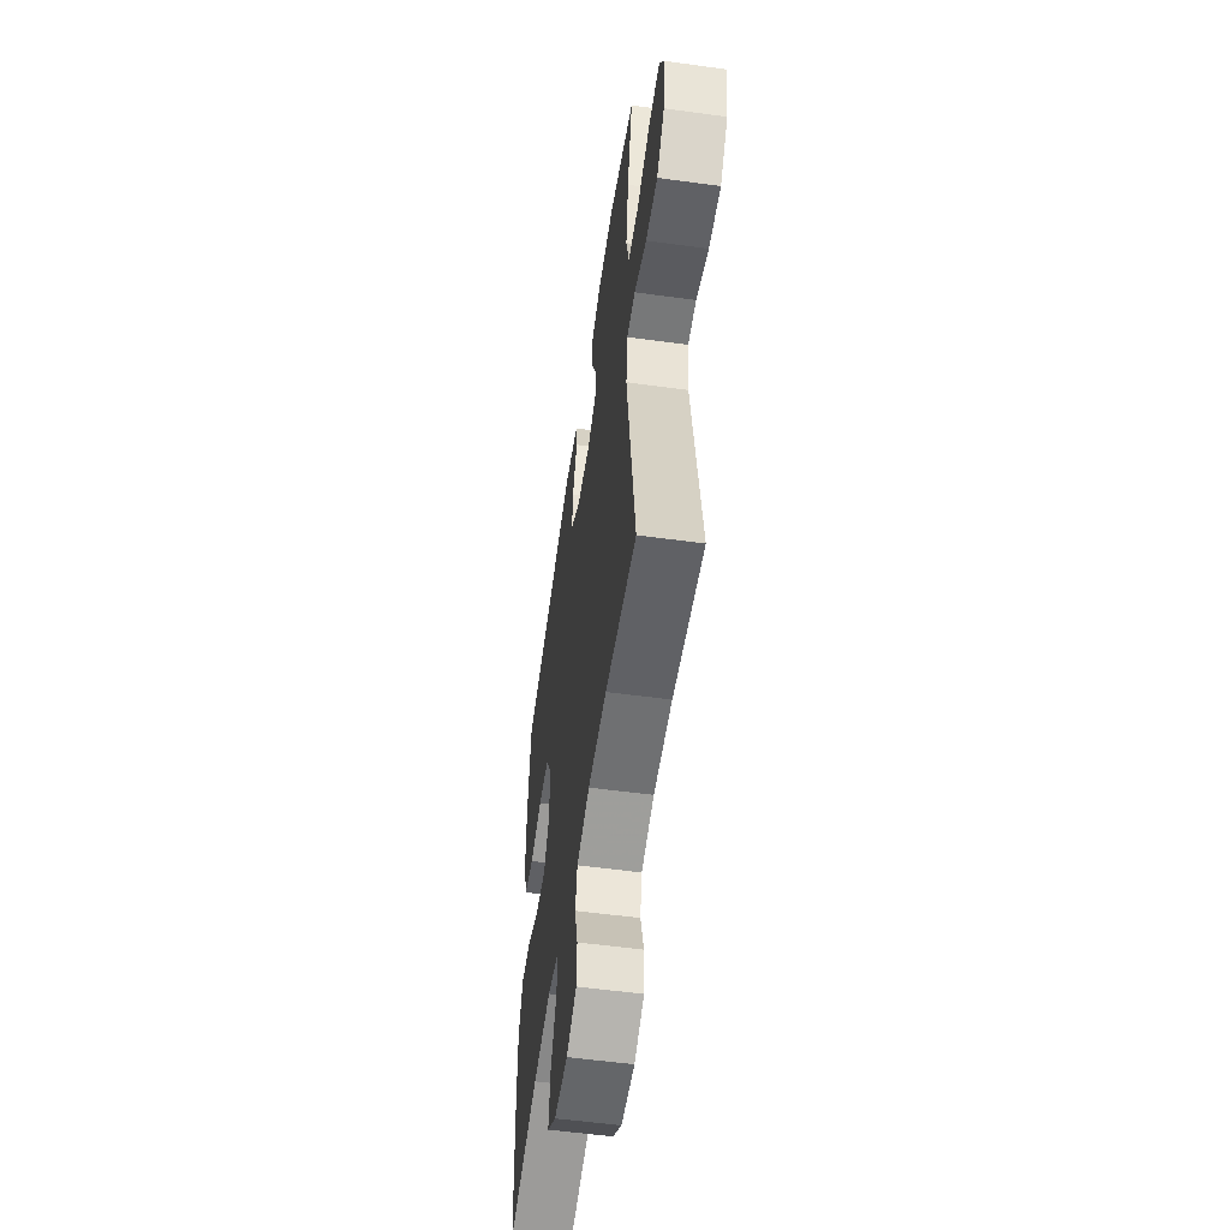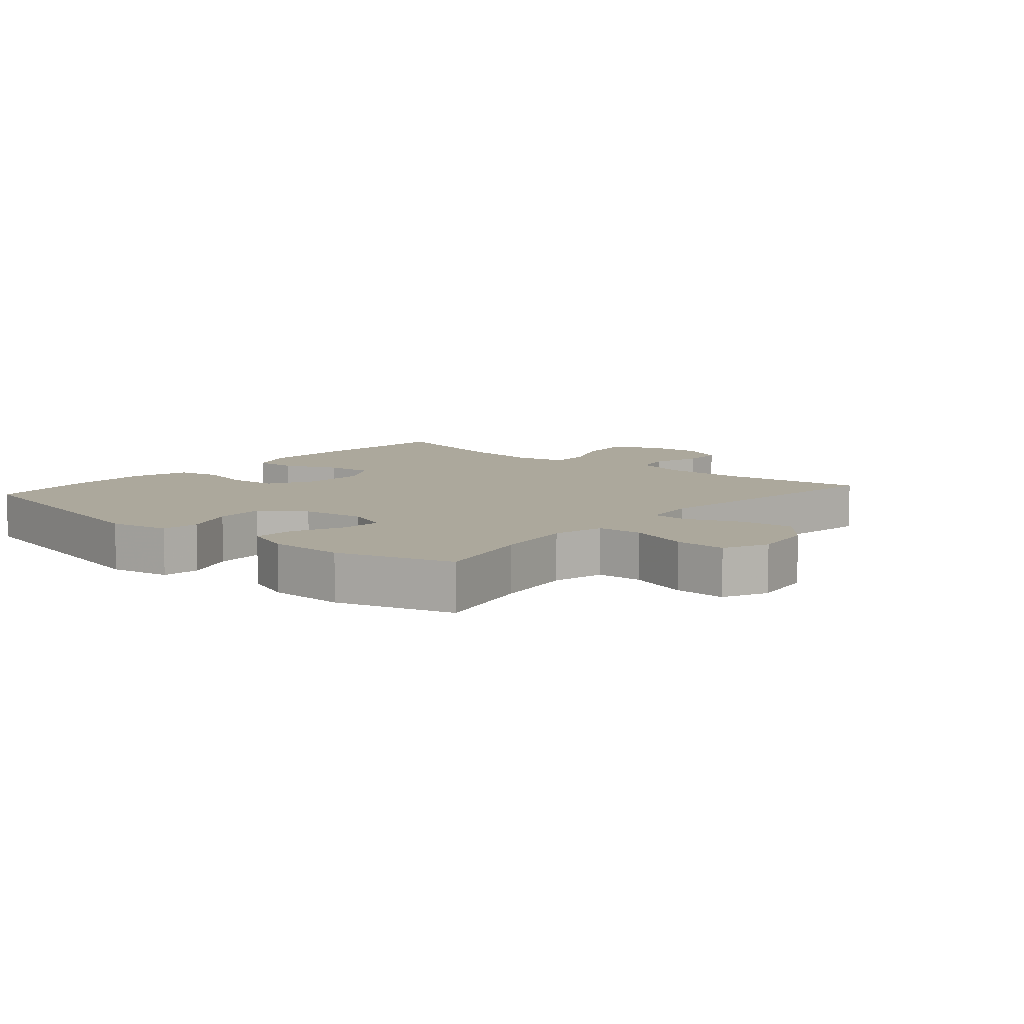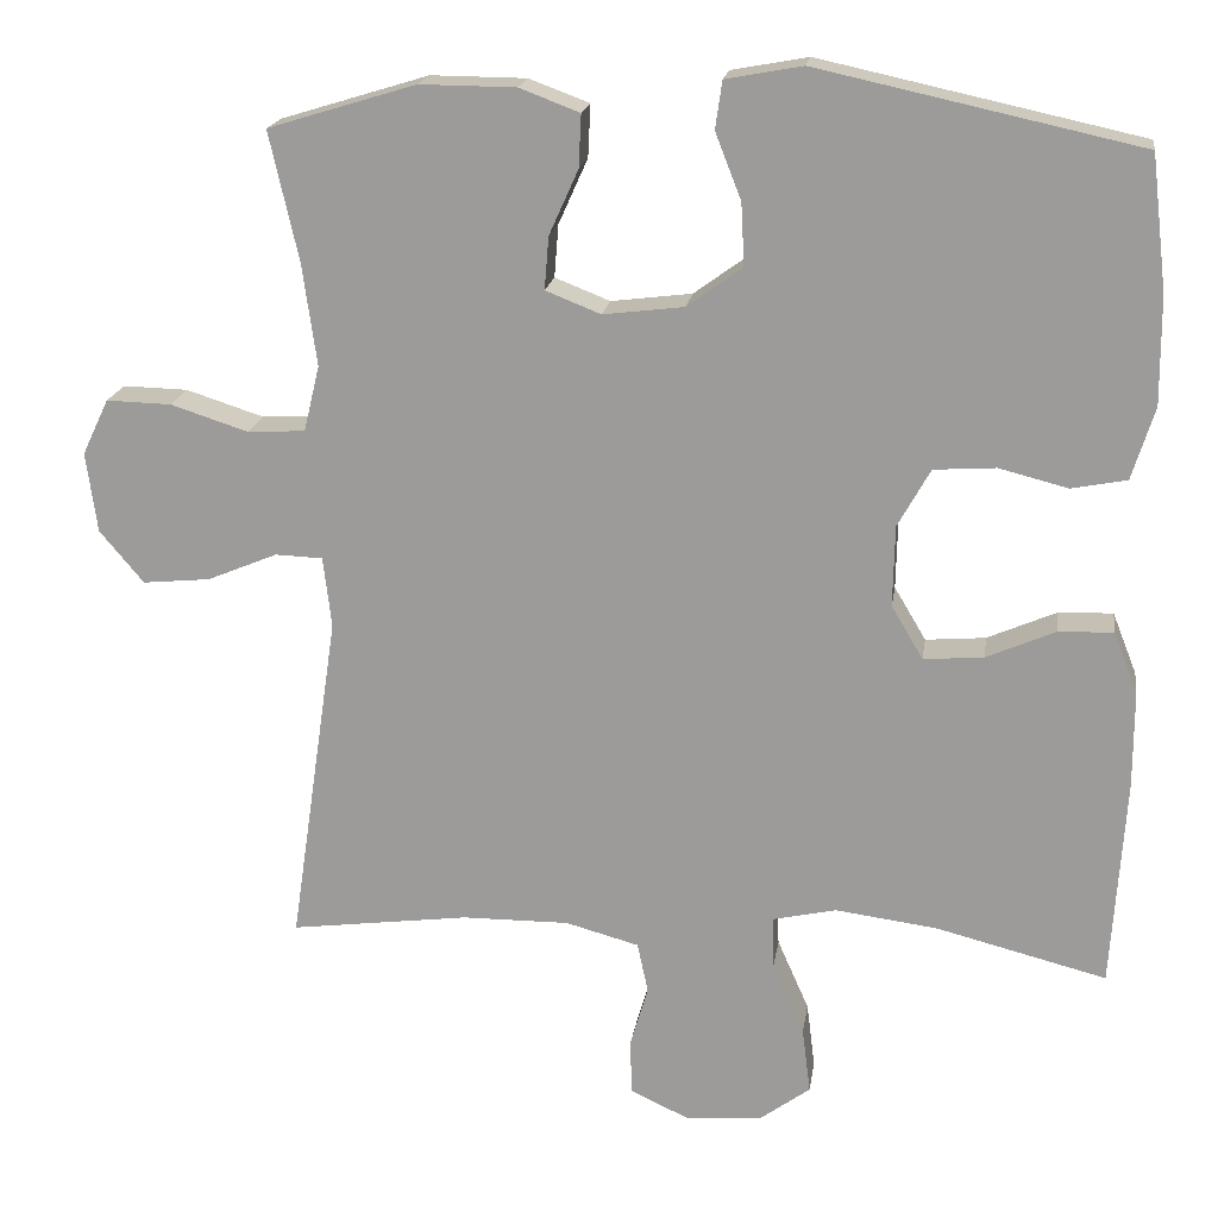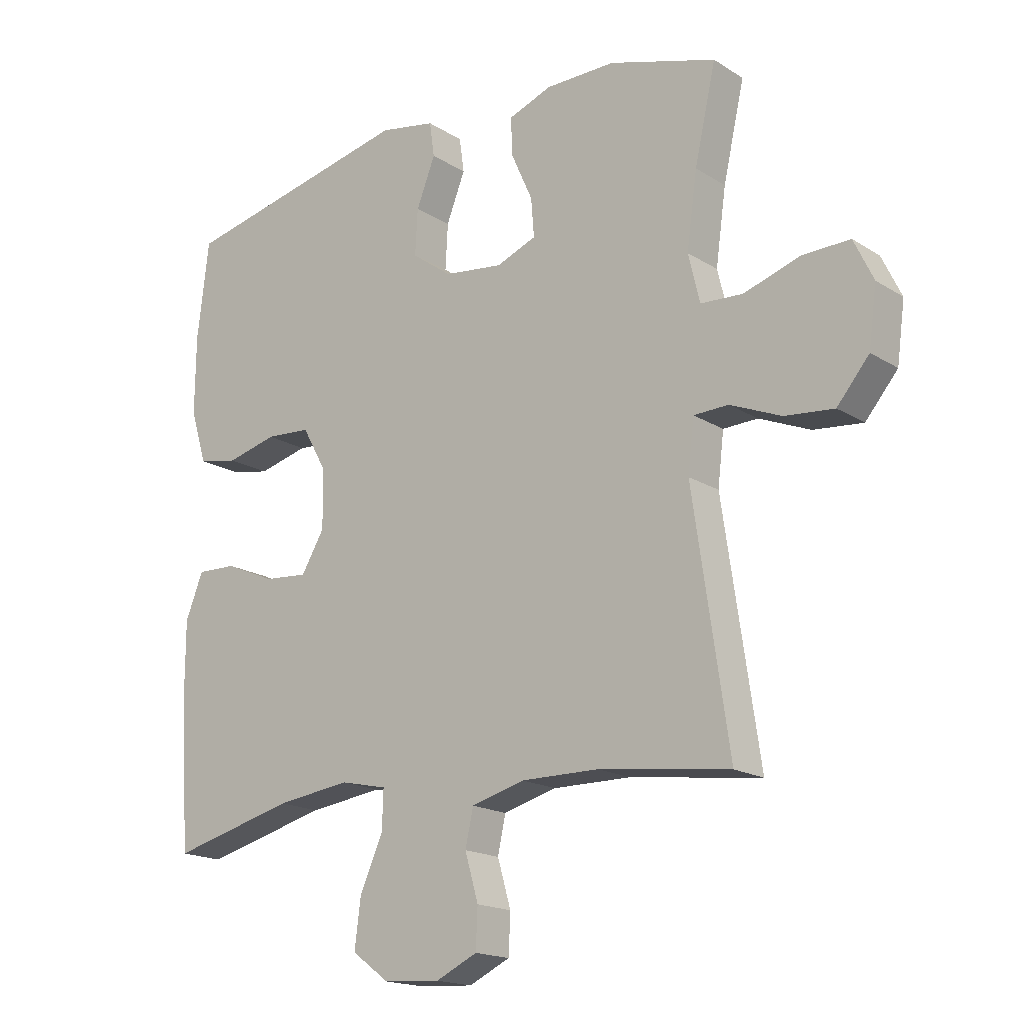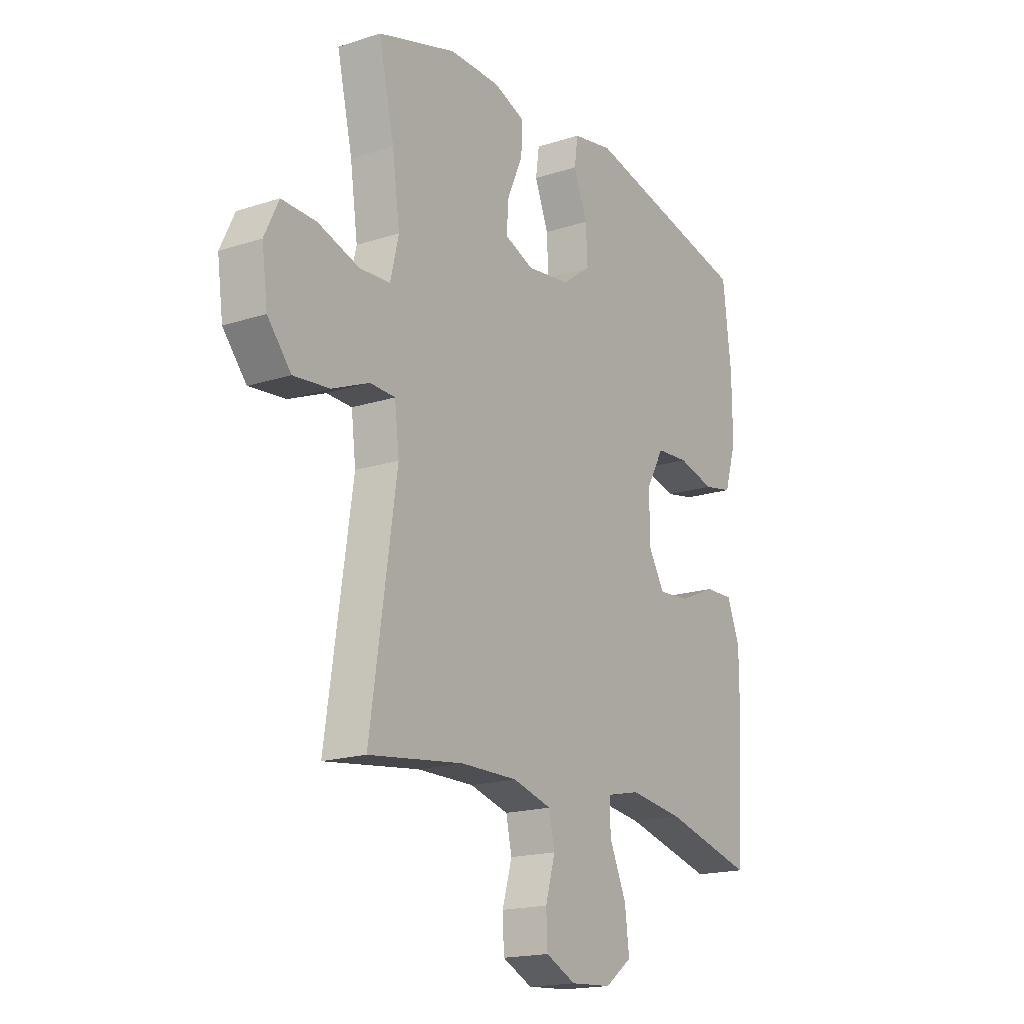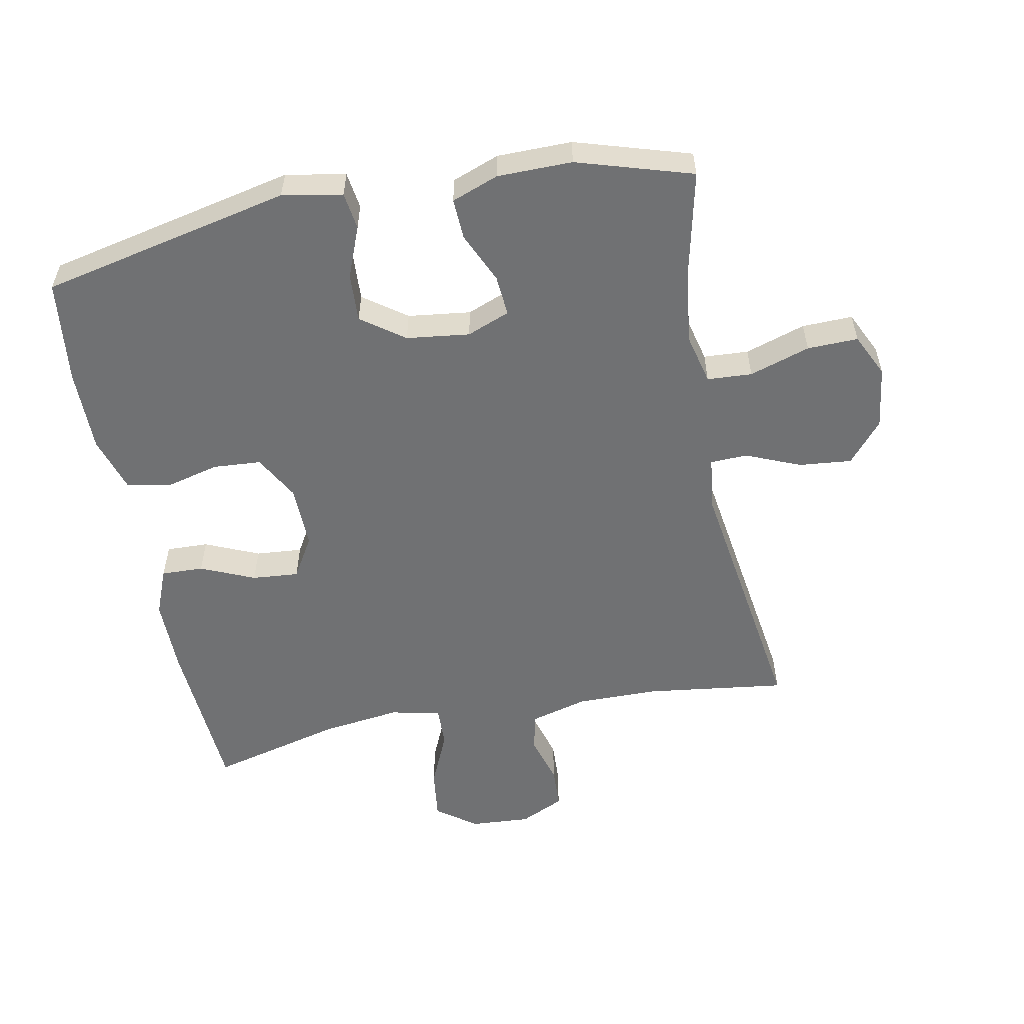
<metadata>
{"format":"obj","ext":"obj","renderer":"f3d","projection":"perspective","resolution":1024,"background":"white","views":[{"elev":-55.4,"azim":81.8,"up":"+Z"},{"elev":8.5,"azim":40.6,"up":"+Y"},{"elev":18.7,"azim":-171.7,"up":"+Z"},{"elev":-17.5,"azim":39.2,"up":"+Z"},{"elev":-17.9,"azim":122.4,"up":"+Z"},{"elev":-55.2,"azim":11.0,"up":"+Y"}]}
</metadata>
<code>
v 0.5 0.07 -0.5
v 0.285 0.07 -0.472
v 0.157 0.07 -0.471
v 0.069 0.07 -0.495
v 0.056 0.07 -0.555
v 0.078 0.07 -0.631
v 0.075 0.07 -0.696
v 0.007 0.07 -0.728
v -0.086 0.07 -0.722
v -0.147 0.07 -0.677
v -0.137 0.07 -0.598
v -0.099 0.07 -0.512
v -0.097 0.07 -0.449
v -0.174 0.07 -0.432
v -0.296 0.07 -0.448
v -0.5 0.07 -0.5
v -0.516 0.07 -0.249
v -0.516 0.07 -0.133
v -0.487 0.07 -0.06
v -0.422 0.07 -0.062
v -0.339 0.07 -0.098
v -0.267 0.07 -0.104
v -0.229 0.07 -0.04
v -0.231 0.07 0.057
v -0.27 0.07 0.127
v -0.344 0.07 0.132
v -0.427 0.07 0.111
v -0.493 0.07 0.124
v -0.52 0.07 0.211
v -0.519 0.07 0.34
v -0.5 0.07 0.5
v -0.115 0.07 0.584
v -0.023 0.07 0.567
v -0.015 0.07 0.51
v -0.046 0.07 0.431
v -0.05 0.07 0.356
v 0.016 0.07 0.308
v 0.113 0.07 0.296
v 0.179 0.07 0.322
v 0.174 0.07 0.385
v 0.139 0.07 0.463
v 0.136 0.07 0.526
v 0.208 0.07 0.553
v 0.323 0.07 0.554
v 0.5 0.07 0.5
v 0.465 0.07 0.345
v 0.448 0.07 0.223
v 0.467 0.07 0.144
v 0.536 0.07 0.14
v 0.629 0.07 0.17
v 0.707 0.07 0.172
v 0.739 0.07 0.105
v 0.726 0.07 0.009
v 0.673 0.07 -0.054
v 0.592 0.07 -0.046
v 0.508 0.07 -0.011
v 0.451 0.07 -0.013
v 0.441 0.07 -0.098
v 0.5 0 -0.5
v 0.285 0 -0.472
v 0.157 0 -0.471
v 0.069 0 -0.495
v 0.056 0 -0.555
v 0.078 0 -0.631
v 0.075 0 -0.696
v 0.007 0 -0.728
v -0.086 0 -0.722
v -0.147 0 -0.677
v -0.137 0 -0.598
v -0.099 0 -0.512
v -0.097 0 -0.449
v -0.174 0 -0.432
v -0.296 0 -0.448
v -0.5 0 -0.5
v -0.516 0 -0.249
v -0.516 0 -0.133
v -0.487 0 -0.06
v -0.422 0 -0.062
v -0.339 0 -0.098
v -0.267 0 -0.104
v -0.229 0 -0.04
v -0.231 0 0.057
v -0.27 0 0.127
v -0.344 0 0.132
v -0.427 0 0.111
v -0.493 0 0.124
v -0.52 0 0.211
v -0.519 0 0.34
v -0.5 0 0.5
v -0.115 0 0.584
v -0.023 0 0.567
v -0.015 0 0.51
v -0.046 0 0.431
v -0.05 0 0.356
v 0.016 0 0.308
v 0.113 0 0.296
v 0.179 0 0.322
v 0.174 0 0.385
v 0.139 0 0.463
v 0.136 0 0.526
v 0.208 0 0.553
v 0.323 0 0.554
v 0.5 0 0.5
v 0.465 0 0.345
v 0.448 0 0.223
v 0.467 0 0.144
v 0.536 0 0.14
v 0.629 0 0.17
v 0.707 0 0.172
v 0.739 0 0.105
v 0.726 0 0.009
v 0.673 0 -0.054
v 0.592 0 -0.046
v 0.508 0 -0.011
v 0.451 0 -0.013
v 0.441 0 -0.098
f 53 54 55 56
f 53 56 57
f 52 53 57
f 49 50 51 52
f 48 49 52 57
f 47 48 57 58
f 43 44 45 46
f 43 46 47
f 40 41 42 43
f 39 40 43 47
f 38 39 47 58
f 32 33 34 35
f 32 35 36
f 31 32 36
f 30 31 36 37
f 26 27 28 29
f 25 26 29 30
f 18 19 20 21
f 18 21 22
f 15 16 17 18
f 14 15 18 22
f 13 14 22 23
f 9 10 11 12
f 9 12 13
f 8 9 13
f 5 6 7 8
f 4 5 8 13
f 3 4 13 23
f 38 58 1 2
f 25 30 37 38
f 24 25 38 2
f 2 3 23 24
f 114 113 112 111
f 115 114 111
f 115 111 110
f 110 109 108 107
f 115 110 107 106
f 116 115 106 105
f 104 103 102 101
f 105 104 101
f 101 100 99 98
f 105 101 98 97
f 116 105 97 96
f 93 92 91 90
f 94 93 90
f 94 90 89
f 95 94 89 88
f 87 86 85 84
f 88 87 84 83
f 79 78 77 76
f 80 79 76
f 76 75 74 73
f 80 76 73 72
f 81 80 72 71
f 70 69 68 67
f 71 70 67
f 71 67 66
f 66 65 64 63
f 71 66 63 62
f 81 71 62 61
f 60 59 116 96
f 96 95 88 83
f 60 96 83 82
f 82 81 61 60
f 1 59 60 2
f 2 60 61 3
f 3 61 62 4
f 4 62 63 5
f 5 63 64 6
f 6 64 65 7
f 7 65 66 8
f 8 66 67 9
f 9 67 68 10
f 10 68 69 11
f 11 69 70 12
f 12 70 71 13
f 13 71 72 14
f 14 72 73 15
f 15 73 74 16
f 16 74 75 17
f 17 75 76 18
f 18 76 77 19
f 19 77 78 20
f 20 78 79 21
f 21 79 80 22
f 22 80 81 23
f 23 81 82 24
f 24 82 83 25
f 25 83 84 26
f 26 84 85 27
f 27 85 86 28
f 28 86 87 29
f 29 87 88 30
f 30 88 89 31
f 31 89 90 32
f 32 90 91 33
f 33 91 92 34
f 34 92 93 35
f 35 93 94 36
f 36 94 95 37
f 37 95 96 38
f 38 96 97 39
f 39 97 98 40
f 40 98 99 41
f 41 99 100 42
f 42 100 101 43
f 43 101 102 44
f 44 102 103 45
f 45 103 104 46
f 46 104 105 47
f 47 105 106 48
f 48 106 107 49
f 49 107 108 50
f 50 108 109 51
f 51 109 110 52
f 52 110 111 53
f 53 111 112 54
f 54 112 113 55
f 55 113 114 56
f 56 114 115 57
f 57 115 116 58
f 58 116 59 1

</code>
